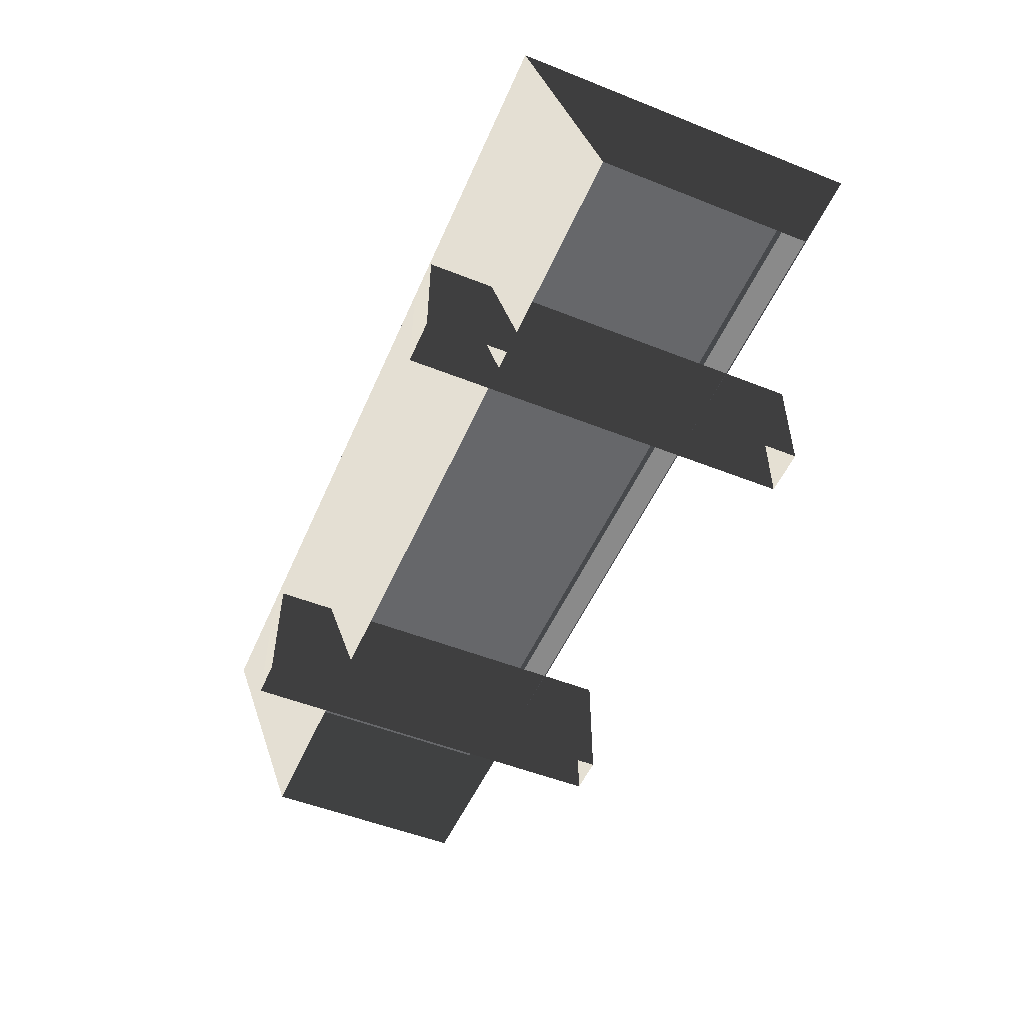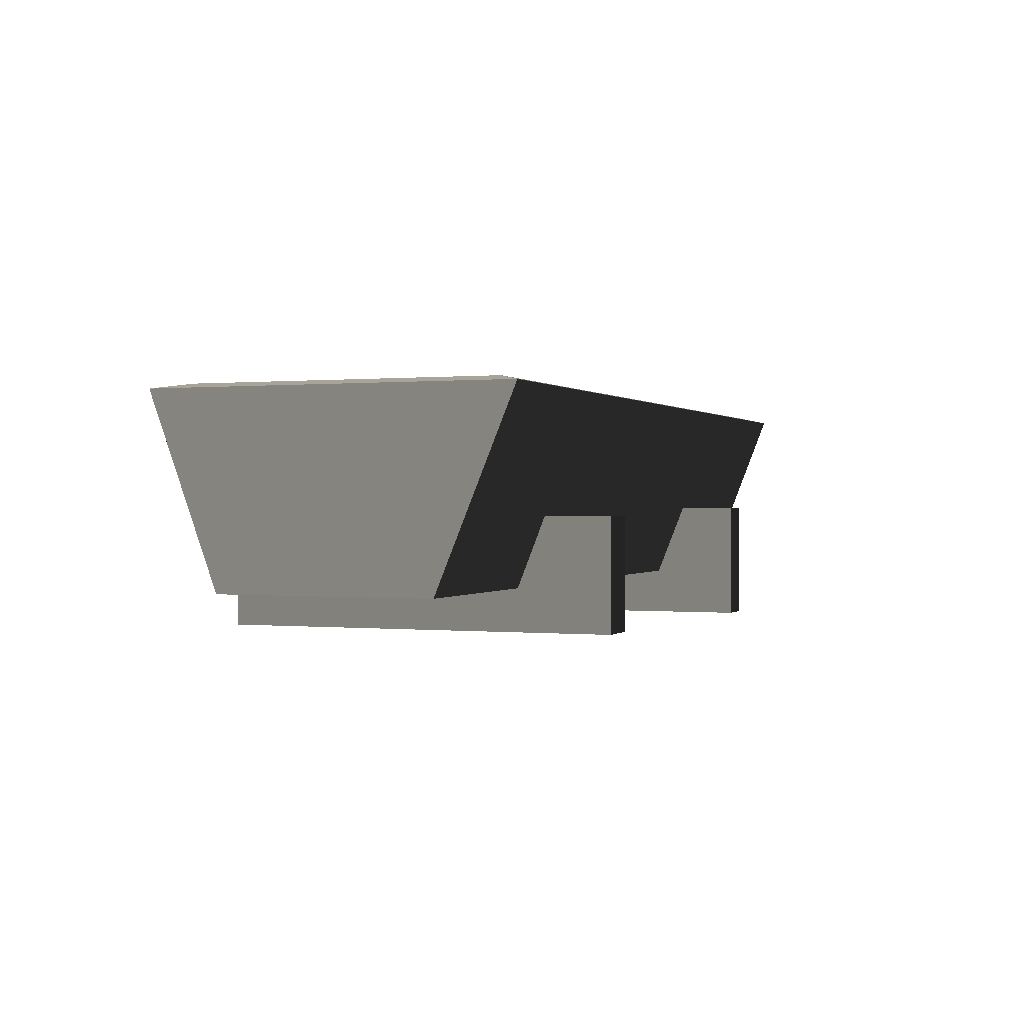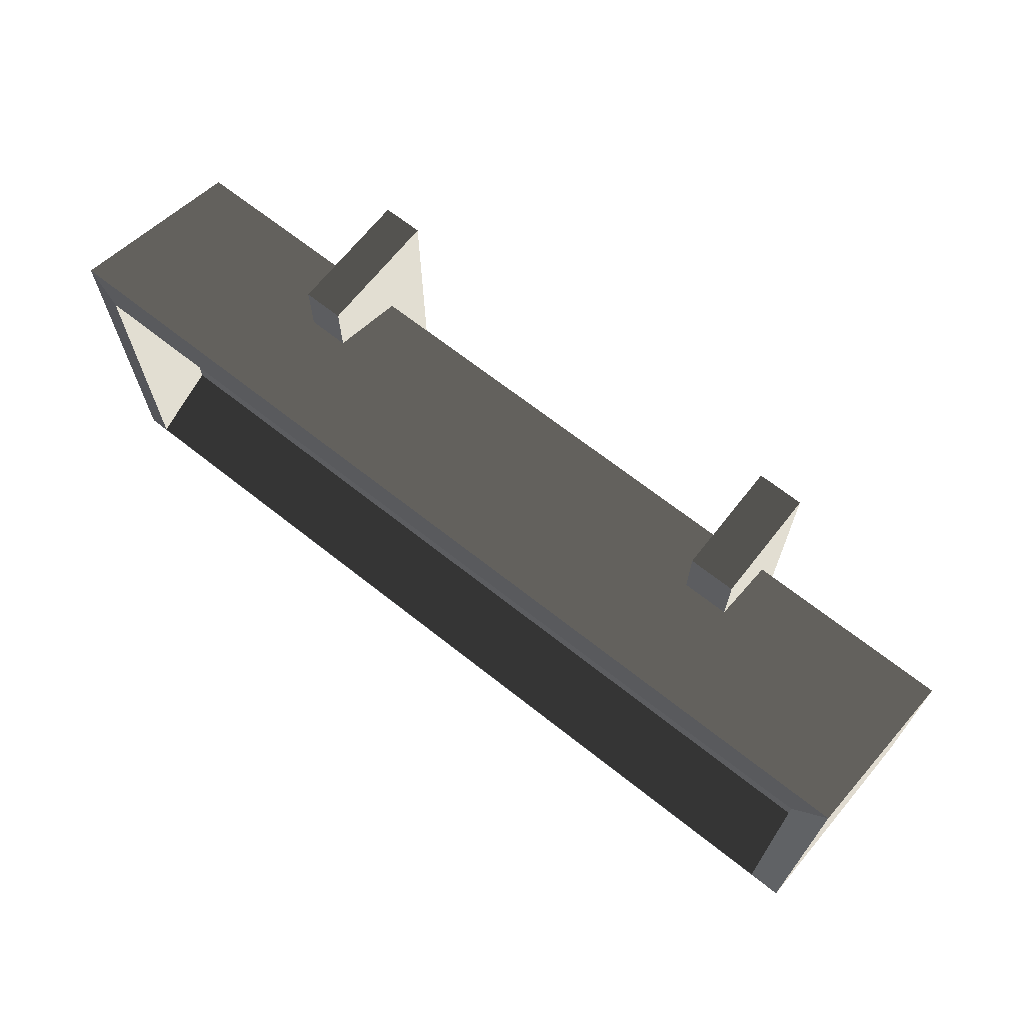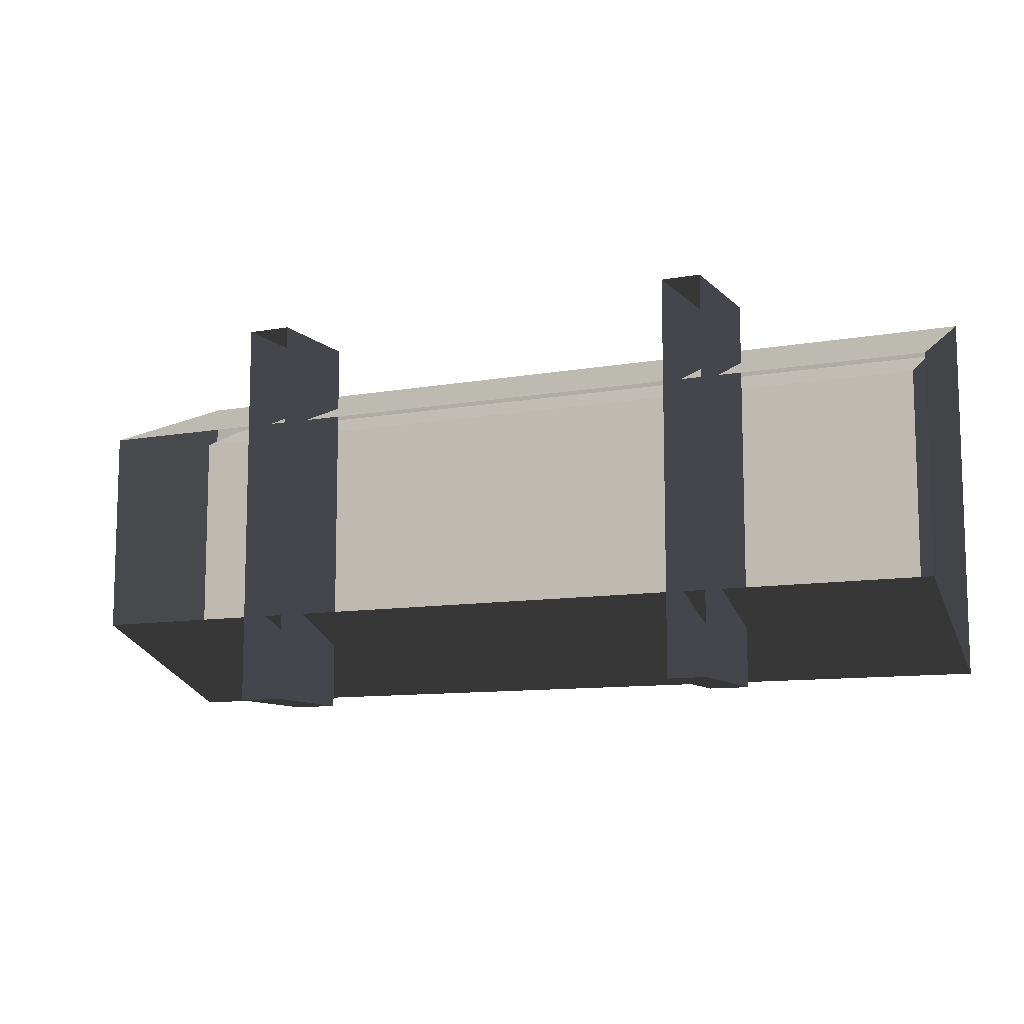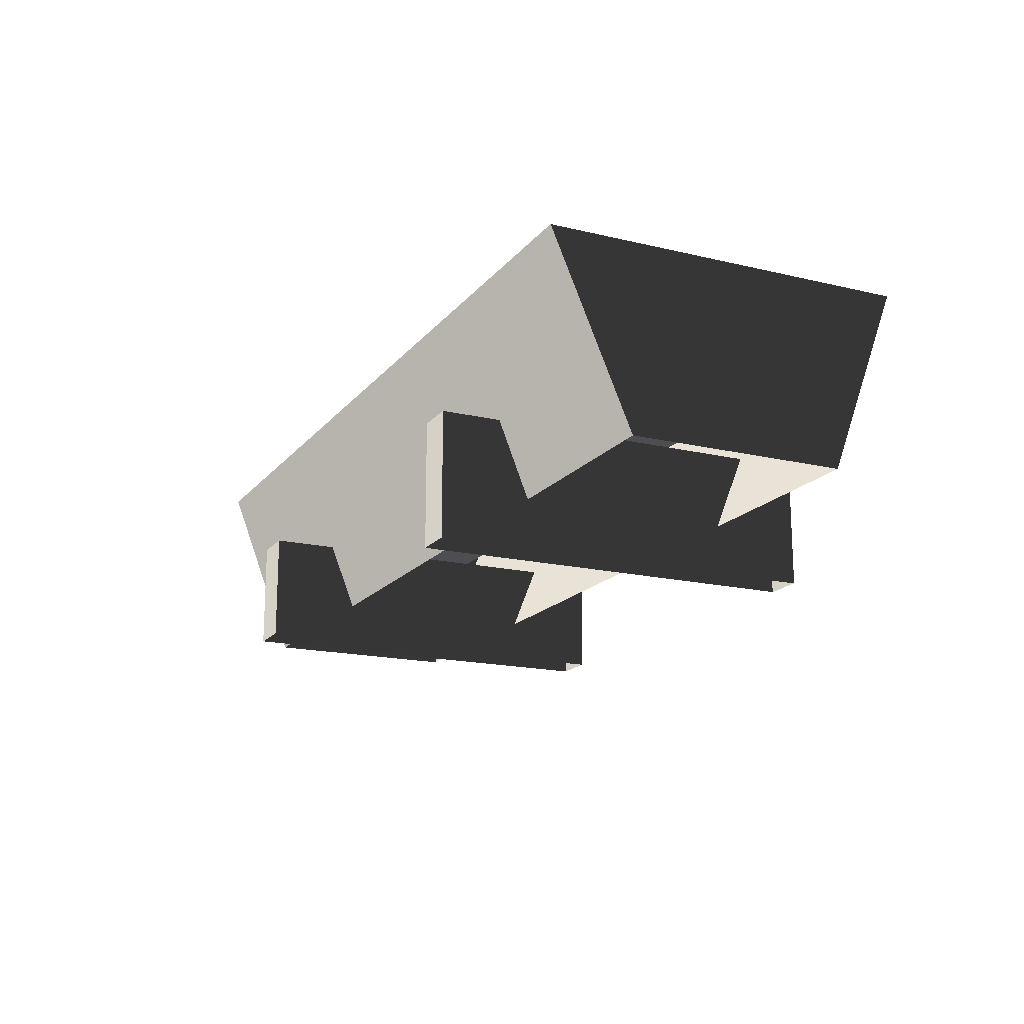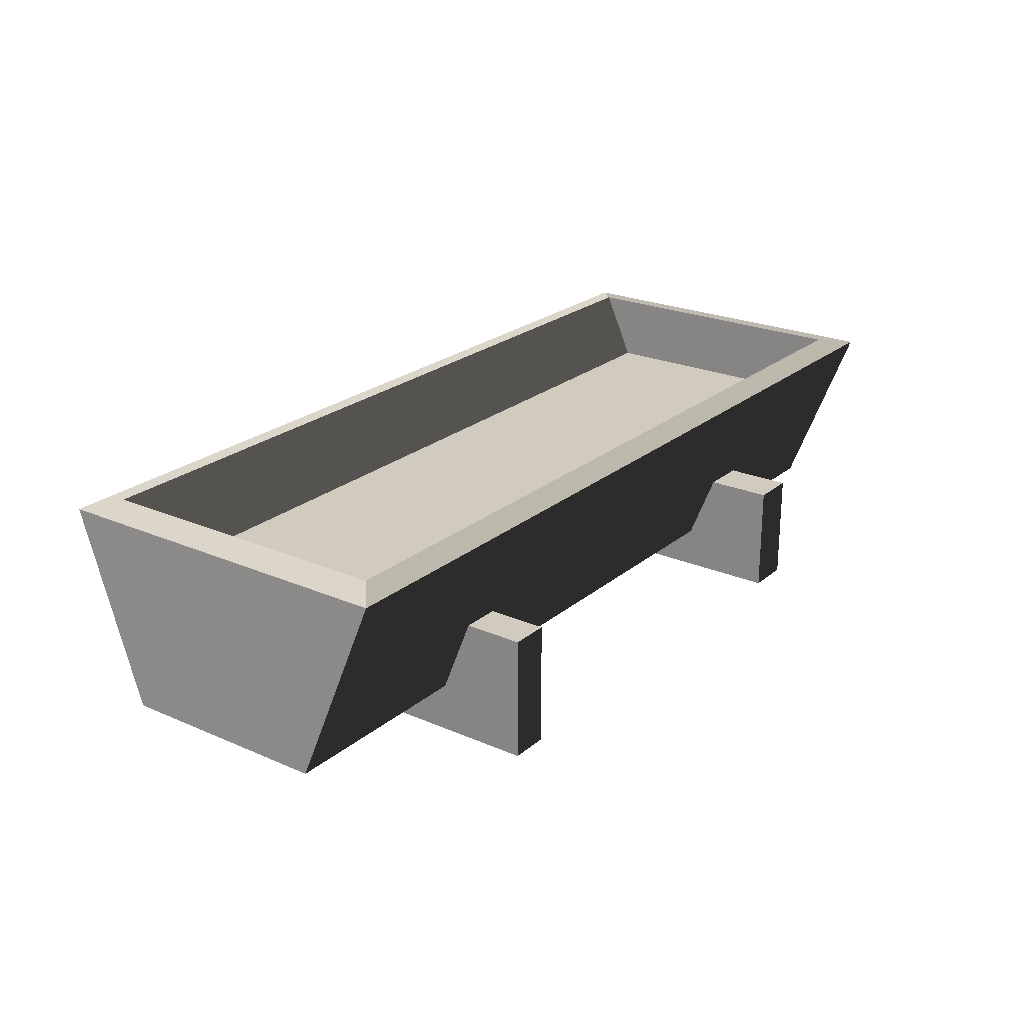
<metadata>
{"format":"obj","ext":"obj","renderer":"f3d","projection":"perspective","resolution":1024,"background":"white","views":[{"elev":-52.1,"azim":-113.2,"up":"+Y"},{"elev":0.3,"azim":-68.9,"up":"+Y"},{"elev":67.9,"azim":-141.7,"up":"+Z"},{"elev":-10.1,"azim":24.9,"up":"+Z"},{"elev":-16.9,"azim":64.4,"up":"+Y"},{"elev":23.3,"azim":126.3,"up":"+Y"}]}
</metadata>
<code>
v 0.5692 -0.01868 0.5112
v 0.5692 -0.01868 -0.5112
v 0.5692 0.308 -0.5112
v 0.5692 0.308 0.5112
v 0.5692 -0.01868 -0.5112
v 0.6718 -0.01868 -0.5112
v 0.6718 0.308 -0.5112
v 0.5692 0.308 -0.5112
v 0.6718 -0.01868 -0.5112
v 0.6718 -0.01868 0.5112
v 0.6718 0.308 0.5112
v 0.6718 0.308 -0.5112
v 0.6718 -0.01868 0.5112
v 0.5692 -0.01868 0.5112
v 0.5692 0.308 0.5112
v 0.6718 0.308 0.5112
v 0.5692 0.308 0.5112
v 0.5692 0.308 -0.5112
v 0.6718 0.308 -0.5112
v 0.6718 0.308 0.5112
v -0.5609 -0.00122 -0.5232
v -0.5609 -0.00122 0.5232
v -0.5609 0.2905 0.5232
v -0.5609 0.2905 -0.5232
v -0.5609 -0.00122 0.5232
v -0.6801 -0.00122 0.5232
v -0.6801 0.2905 0.5232
v -0.5609 0.2905 0.5232
v -0.6801 -0.00122 0.5232
v -0.6801 -0.00122 -0.5232
v -0.6801 0.2905 -0.5232
v -0.6801 0.2905 0.5232
v -0.6801 -0.00122 -0.5232
v -0.5609 -0.00122 -0.5232
v -0.5609 0.2905 -0.5232
v -0.6801 0.2905 -0.5232
v -0.5609 0.2905 -0.5232
v -0.5609 0.2905 0.5232
v -0.6801 0.2905 0.5232
v -0.6801 0.2905 -0.5232
v 1.208 0.1094 0.2779
v -1.208 0.1094 0.2779
v -1.189 0.5974 0.4719
v 1.189 0.5974 0.4719
v -1.208 0.1094 0.2779
v -1.208 0.1094 -0.2779
v -1.189 0.5974 -0.4719
v -1.189 0.5974 0.4719
v 1.106 0.6129 0.3999
v 1.189 0.5974 0.4719
v -1.189 0.5974 0.4719
v -1.106 0.6129 0.3999
v -1.106 0.6129 0.3999
v -1.189 0.5974 0.4719
v -1.189 0.5974 -0.4719
v -1.106 0.6129 -0.3999
v 1.106 0.4292 0.317
v 1.106 0.6129 0.3999
v -1.106 0.6129 0.3999
v -1.106 0.4292 0.317
v -1.106 0.4292 0.317
v -1.106 0.6129 0.3999
v -1.106 0.6129 -0.3999
v -1.106 0.4292 -0.317
v 1.106 0.4292 0.317
v -1.106 0.4292 0.317
v -1.106 0.4292 -0.317
v 1.106 0.4292 -0.317
v -1.208 0.1094 -0.2779
v 1.208 0.1094 -0.2779
v 1.189 0.5974 -0.4719
v -1.189 0.5974 -0.4719
v 1.208 0.1094 -0.2779
v 1.208 0.1094 0.2779
v 1.189 0.5974 0.4719
v 1.189 0.5974 -0.4719
v -1.106 0.6129 -0.3999
v -1.189 0.5974 -0.4719
v 1.189 0.5974 -0.4719
v 1.106 0.6129 -0.3999
v 1.106 0.6129 -0.3999
v 1.189 0.5974 -0.4719
v 1.189 0.5974 0.4719
v 1.106 0.6129 0.3999
v -1.106 0.4292 -0.317
v -1.106 0.6129 -0.3999
v 1.106 0.6129 -0.3999
v 1.106 0.4292 -0.317
v 1.106 0.4292 -0.317
v 1.106 0.6129 -0.3999
v 1.106 0.6129 0.3999
v 1.106 0.4292 0.317
g Trough_(1)_1290_133
f 1 3 2
f 1 4 3
f 5 7 6
f 5 8 7
f 9 11 10
f 9 12 11
f 13 15 14
f 13 16 15
f 17 19 18
f 17 20 19
f 21 23 22
f 21 24 23
f 25 27 26
f 25 28 27
f 29 31 30
f 29 32 31
f 33 35 34
f 33 36 35
f 37 39 38
f 37 40 39
f 41 43 42
f 41 44 43
f 45 47 46
f 45 48 47
f 49 51 50
f 49 52 51
f 53 55 54
f 53 56 55
f 57 59 58
f 57 60 59
f 61 63 62
f 61 64 63
f 65 67 66
f 65 68 67
f 69 71 70
f 69 72 71
f 73 75 74
f 73 76 75
f 77 79 78
f 77 80 79
f 81 83 82
f 81 84 83
f 85 87 86
f 85 88 87
f 89 91 90
f 89 92 91

</code>
